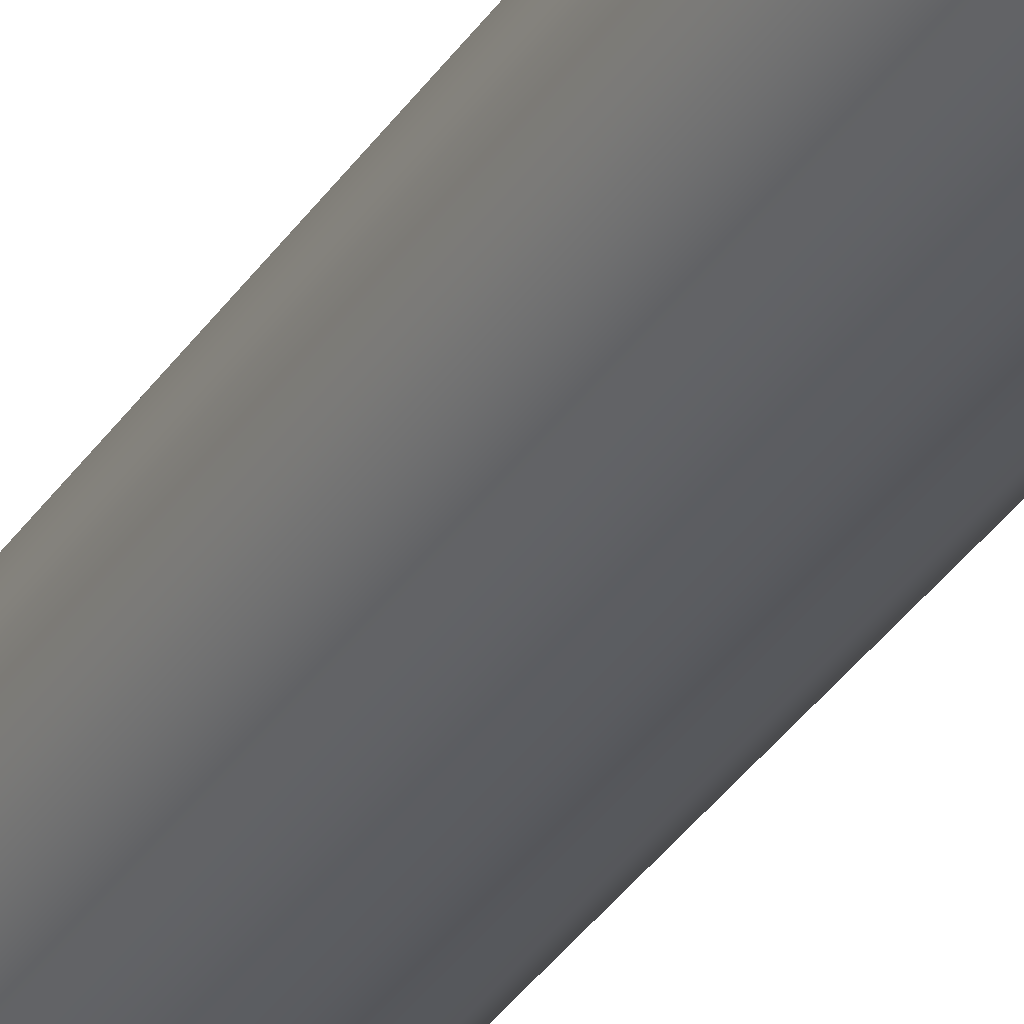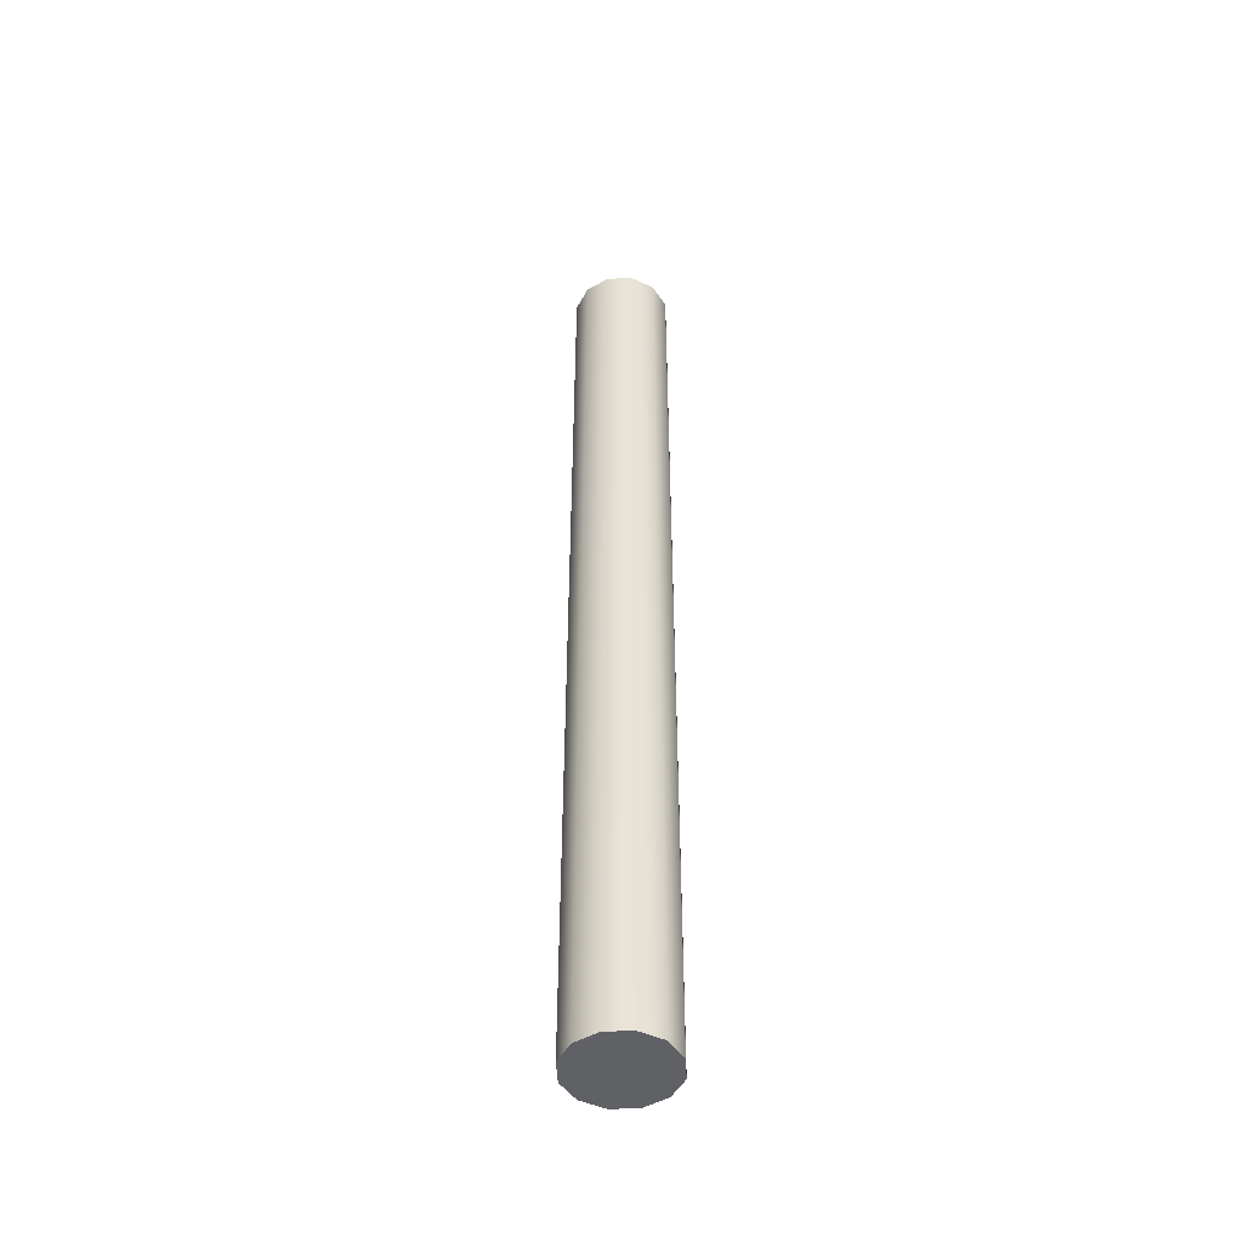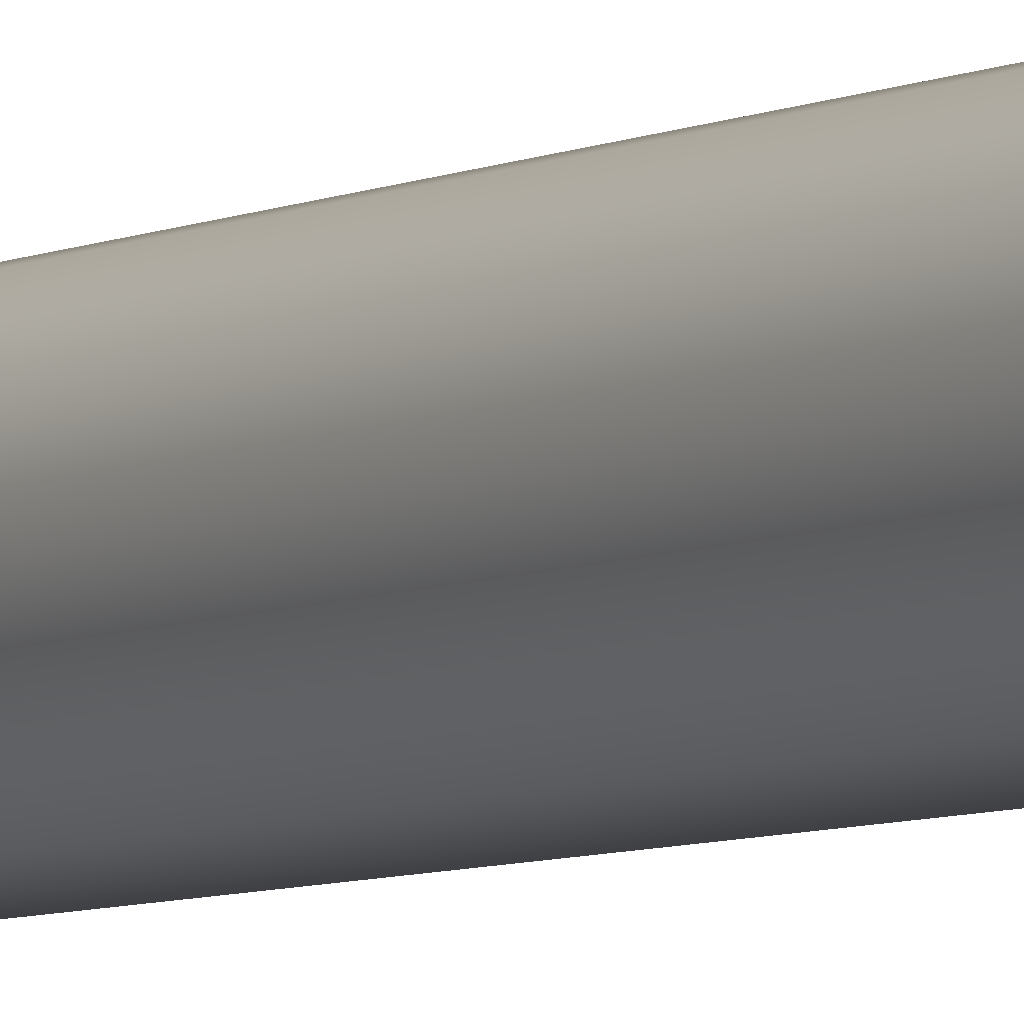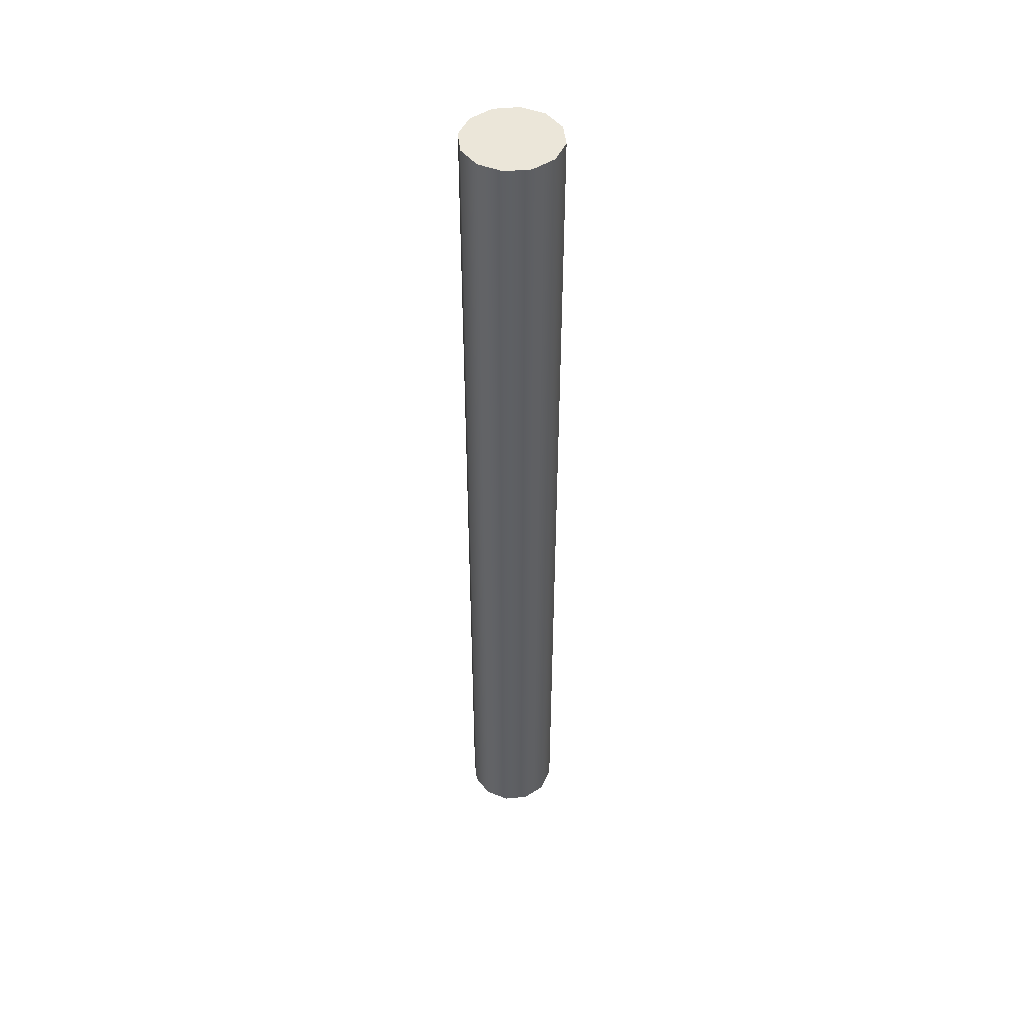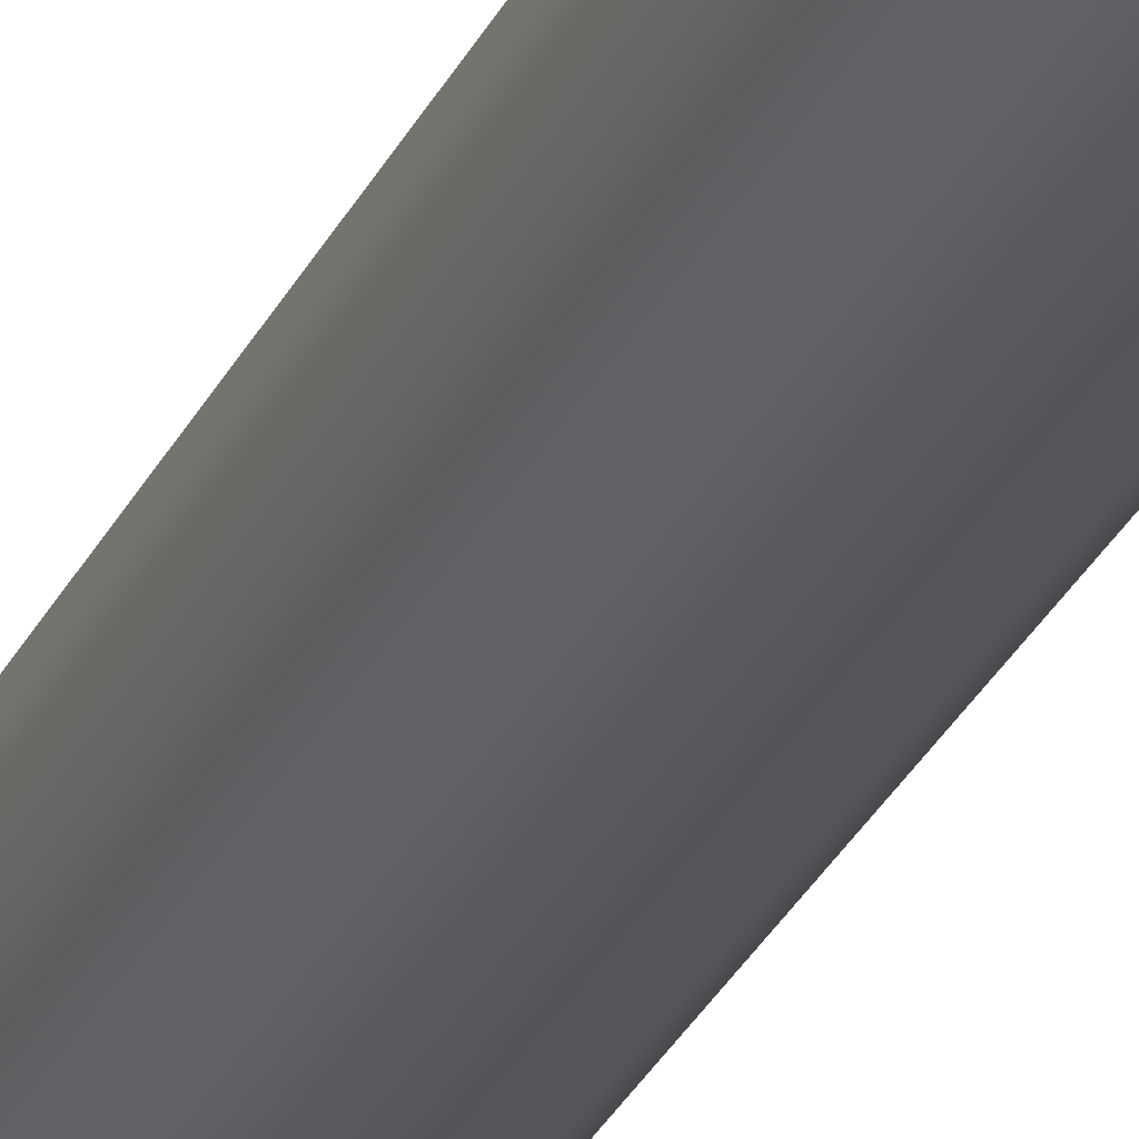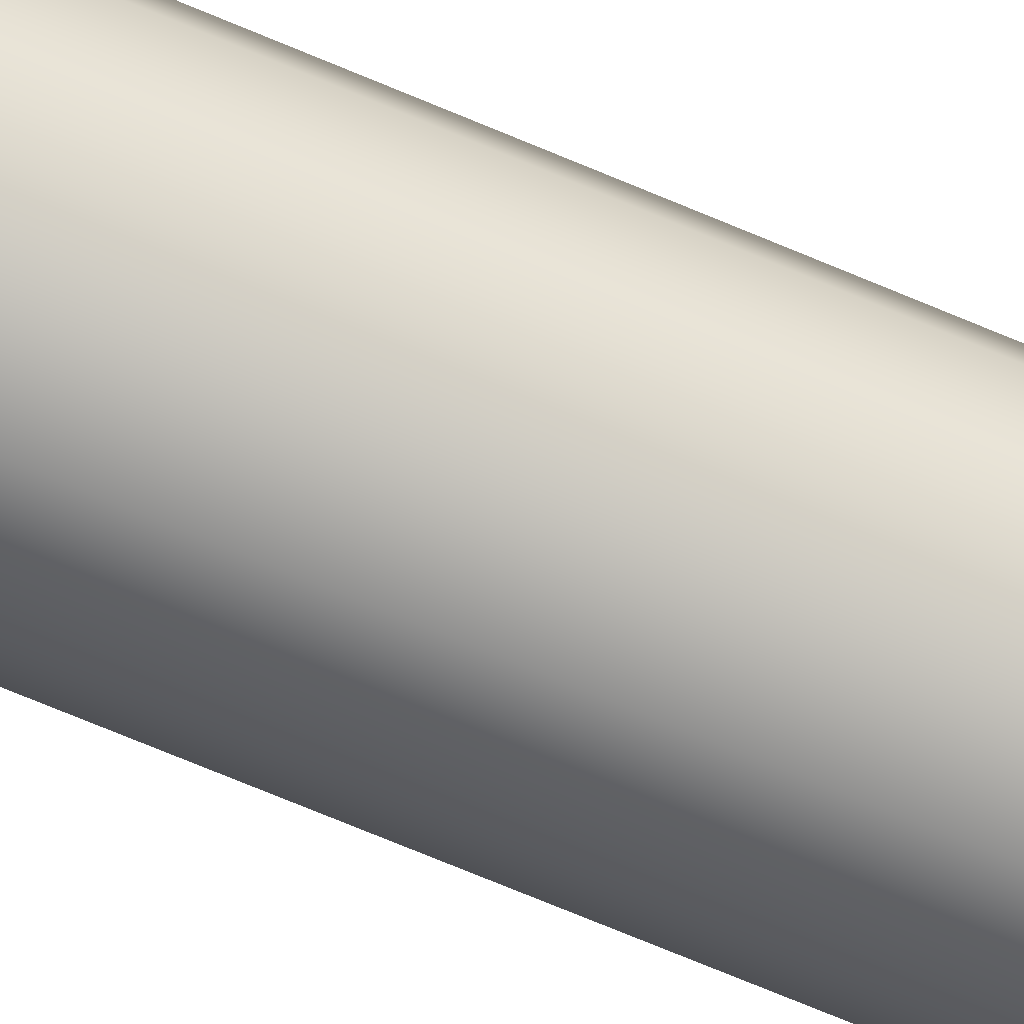
<metadata>
{"format":"obj","ext":"obj","renderer":"f3d","projection":"perspective","resolution":1024,"background":"white","views":[{"elev":-32.9,"azim":-27.6,"up":"+Y"},{"elev":-47.9,"azim":107.8,"up":"+Z"},{"elev":-5.1,"azim":149.7,"up":"+Y"},{"elev":47.3,"azim":68.8,"up":"+Z"},{"elev":-29.1,"azim":-21.5,"up":"+Y"},{"elev":-65.6,"azim":-113.7,"up":"+Y"}]}
</metadata>
<code>
g Converted object 0
v 1 -0 -10.81
v 1 -0 -4.141
v 1 -0 2.526
v 1 -0 9.192
v 0.866 -0.5 -10.81
v 0.866 -0.5 -4.141
v 0.866 -0.5 2.526
v 0.866 -0.5 9.192
v 0.5 -0.866 -10.81
v 0.5 -0.866 -4.141
v 0.5 -0.866 2.526
v 0.5 -0.866 9.192
v 0 -1 -10.81
v 0 -1 -4.141
v 0 -1 2.526
v 0 -1 9.192
v -0.5 -0.866 -10.81
v -0.5 -0.866 -4.141
v -0.5 -0.866 2.526
v -0.5 -0.866 9.192
v -0.866 -0.5 -10.81
v -0.866 -0.5 -4.141
v -0.866 -0.5 2.526
v -0.866 -0.5 9.192
v -1 -0 -10.81
v -1 -0 -4.141
v -1 -0 2.526
v -1 -0 9.192
v -0.866 0.5 -10.81
v -0.866 0.5 -4.141
v -0.866 0.5 2.526
v -0.866 0.5 9.192
v -0.5 0.866 -10.81
v -0.5 0.866 -4.141
v -0.5 0.866 2.526
v -0.5 0.866 9.192
v 0 1 -10.81
v 0 1 -4.141
v 0 1 2.526
v 0 1 9.192
v 0.5 0.866 -10.81
v 0.5 0.866 -4.141
v 0.5 0.866 2.526
v 0.5 0.866 9.192
v 0.866 0.5 -10.81
v 0.866 0.5 -4.141
v 0.866 0.5 2.526
v 0.866 0.5 9.192
v 0 -0 9.192
v 0 -0 -10.81
f 1 5 50
f 4 49 8
f 1 2 5
f 2 6 5
f 2 3 7
f 2 7 6
f 3 4 7
f 4 8 7
f 5 9 50
f 8 49 12
f 5 6 10
f 5 10 9
f 6 7 10
f 7 11 10
f 7 8 12
f 7 12 11
f 9 13 50
f 12 49 16
f 9 10 13
f 10 14 13
f 10 11 15
f 10 15 14
f 11 12 15
f 12 16 15
f 13 17 50
f 16 49 20
f 13 14 18
f 13 18 17
f 14 15 18
f 15 19 18
f 15 16 20
f 15 20 19
f 17 21 50
f 20 49 24
f 17 18 21
f 18 22 21
f 18 19 23
f 18 23 22
f 19 20 23
f 20 24 23
f 21 25 50
f 24 49 28
f 21 22 26
f 21 26 25
f 22 23 26
f 23 27 26
f 23 24 28
f 23 28 27
f 25 29 50
f 28 49 32
f 25 26 29
f 26 30 29
f 26 27 31
f 26 31 30
f 27 28 31
f 28 32 31
f 29 33 50
f 32 49 36
f 29 30 34
f 29 34 33
f 30 31 34
f 31 35 34
f 31 32 36
f 31 36 35
f 33 37 50
f 36 49 40
f 33 34 37
f 34 38 37
f 34 35 39
f 34 39 38
f 35 36 39
f 36 40 39
f 37 41 50
f 40 49 44
f 37 38 42
f 37 42 41
f 38 39 42
f 39 43 42
f 39 40 44
f 39 44 43
f 41 45 50
f 44 49 48
f 41 42 45
f 42 46 45
f 42 43 47
f 42 47 46
f 43 44 47
f 44 48 47
f 45 1 50
f 48 49 4
f 45 46 2
f 45 2 1
f 46 47 2
f 47 3 2
f 47 48 4
f 47 4 3

</code>
